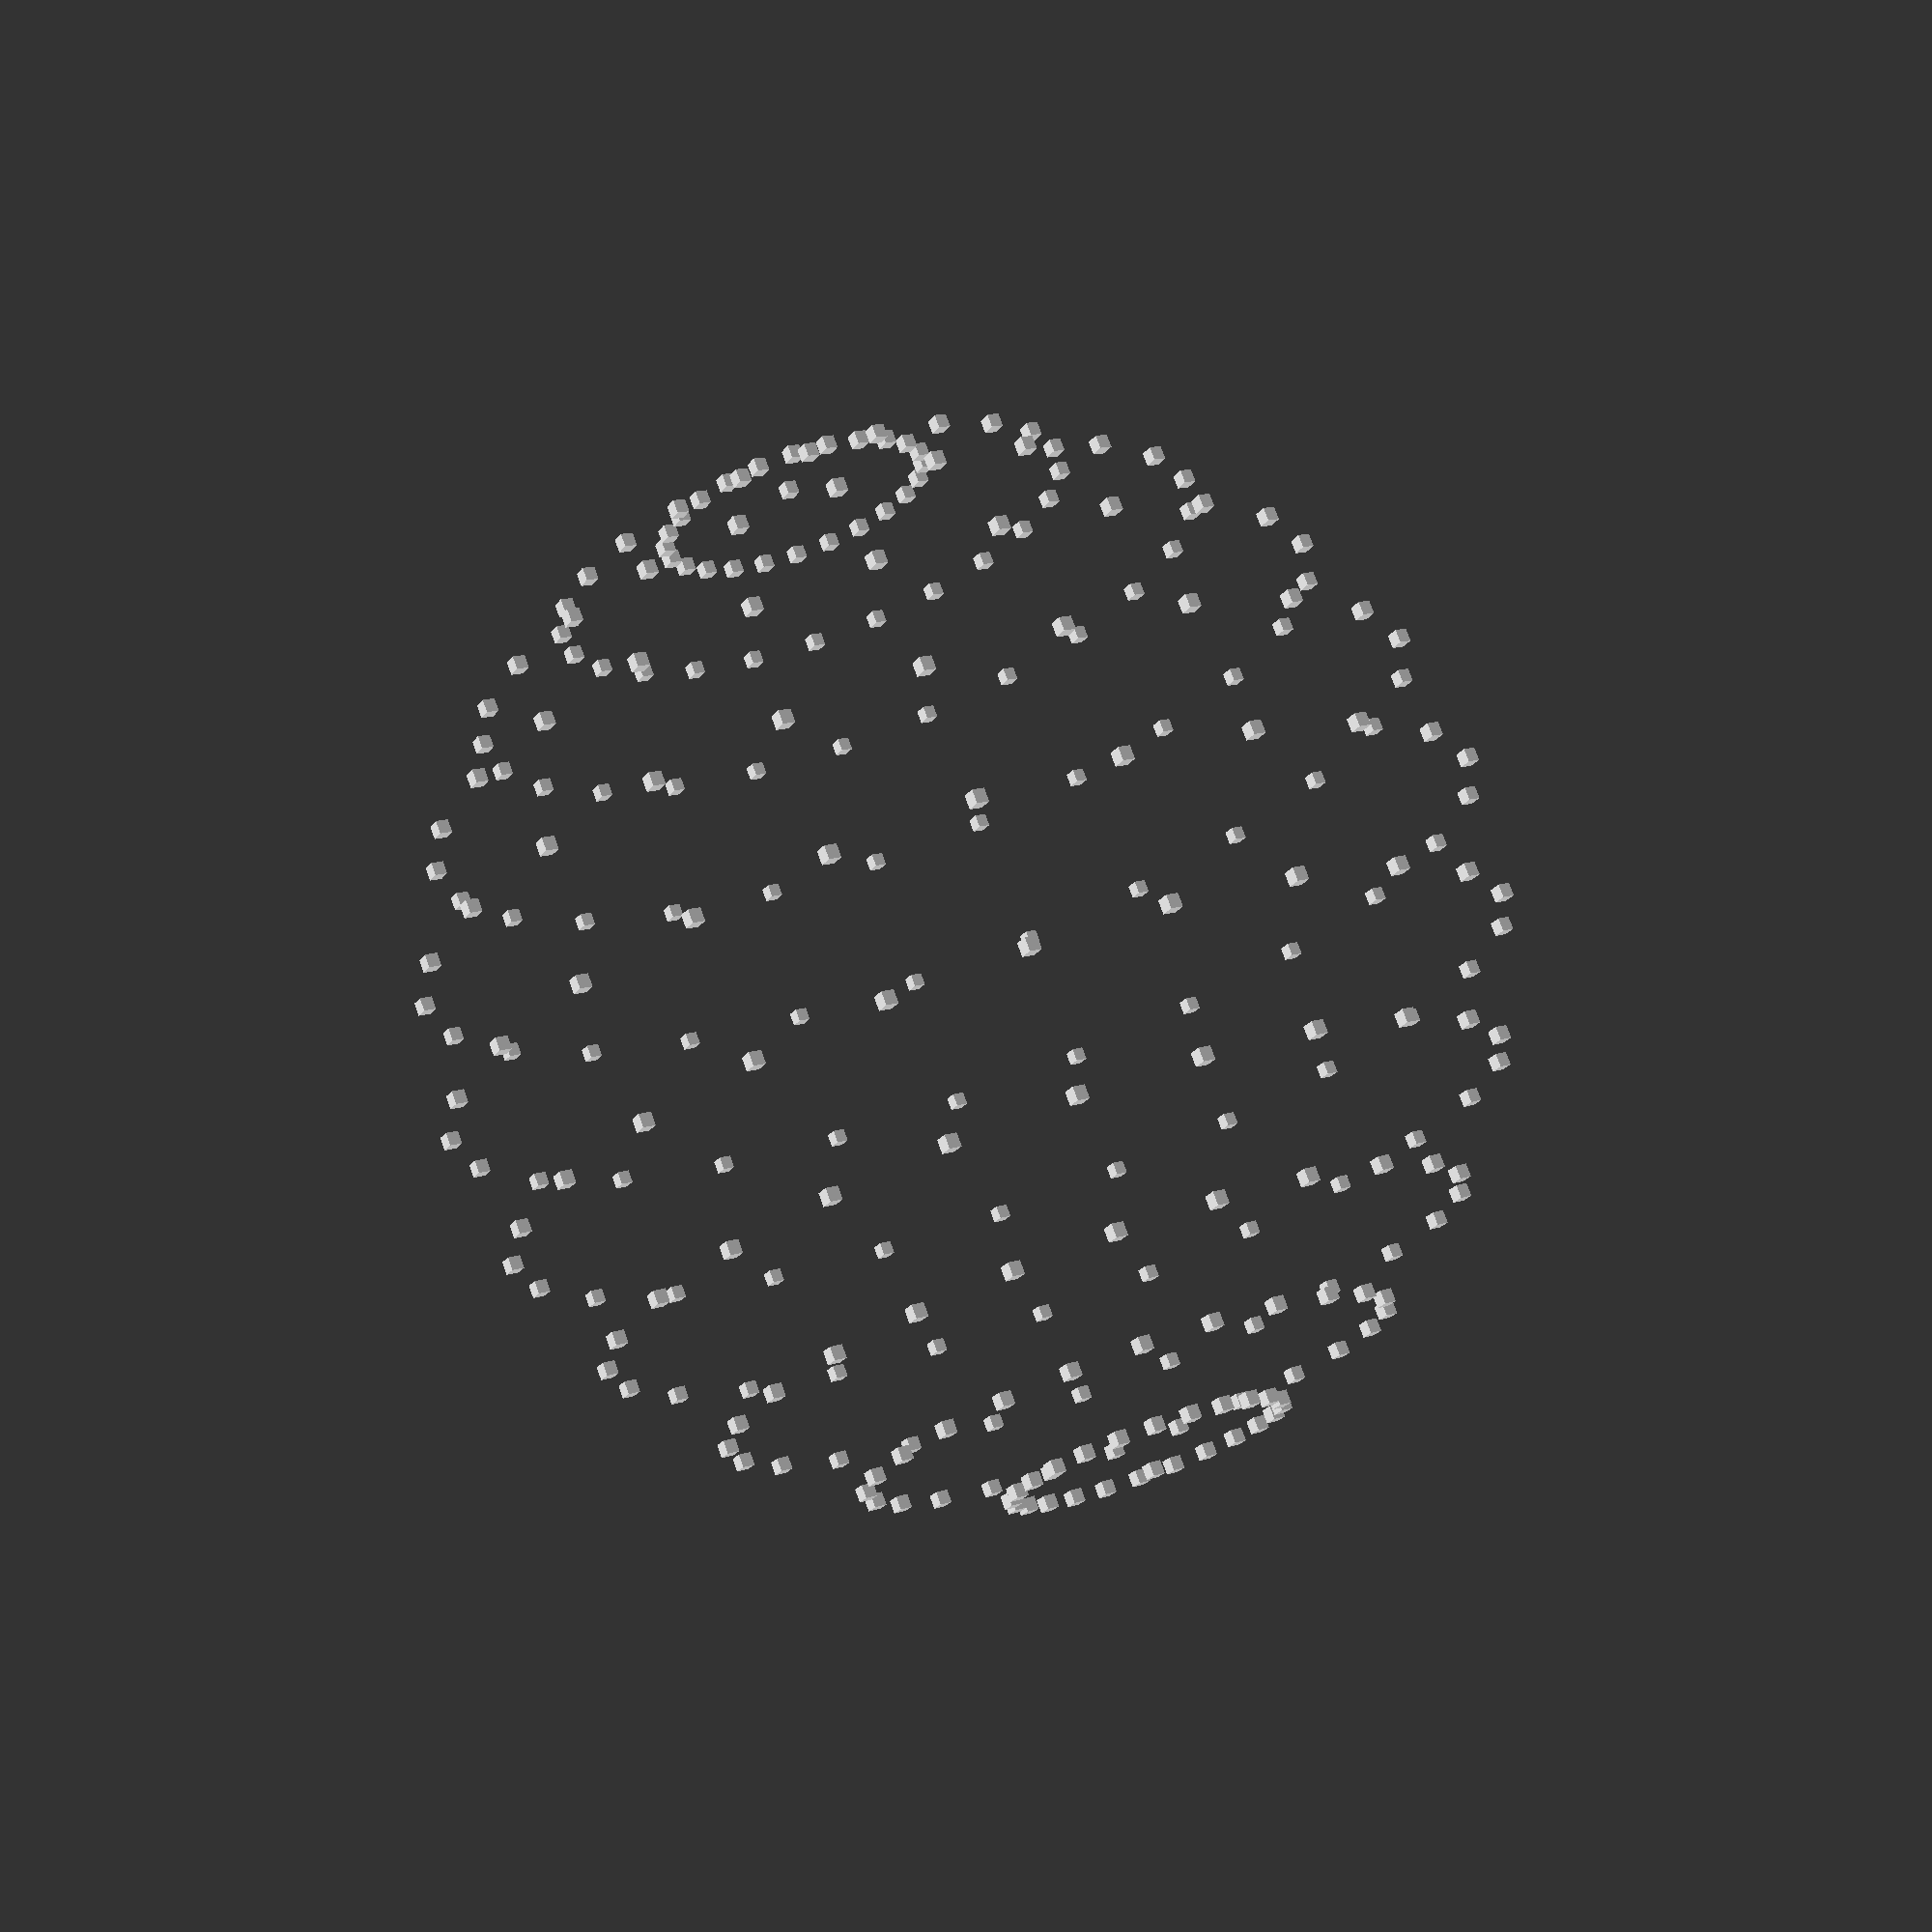
<openscad>
//

diameter=30;

function pointlist(alpha1=360,beta1=360,deltaAlpha=45,deltaBeta=45,diameter=20) = [ 
    for (alpha=[0:deltaAlpha:alpha1])
        for (beta=[0:deltaBeta:beta1])
            point(alpha,beta,diameter=diameter)
];



function point(alpha,beta,diameter=20) = [
    cos(beta)*sin(alpha)*diameter,
    cos(beta)*cos(alpha)*diameter,
    sin(beta)*diameter
    ];
        
        

// hull()
    for ( point=pointlist(deltaAlpha=15,deltaBeta=15)){
      translate( point) cube(.5);
}

</openscad>
<views>
elev=105.7 azim=58.9 roll=19.7 proj=p view=solid
</views>
